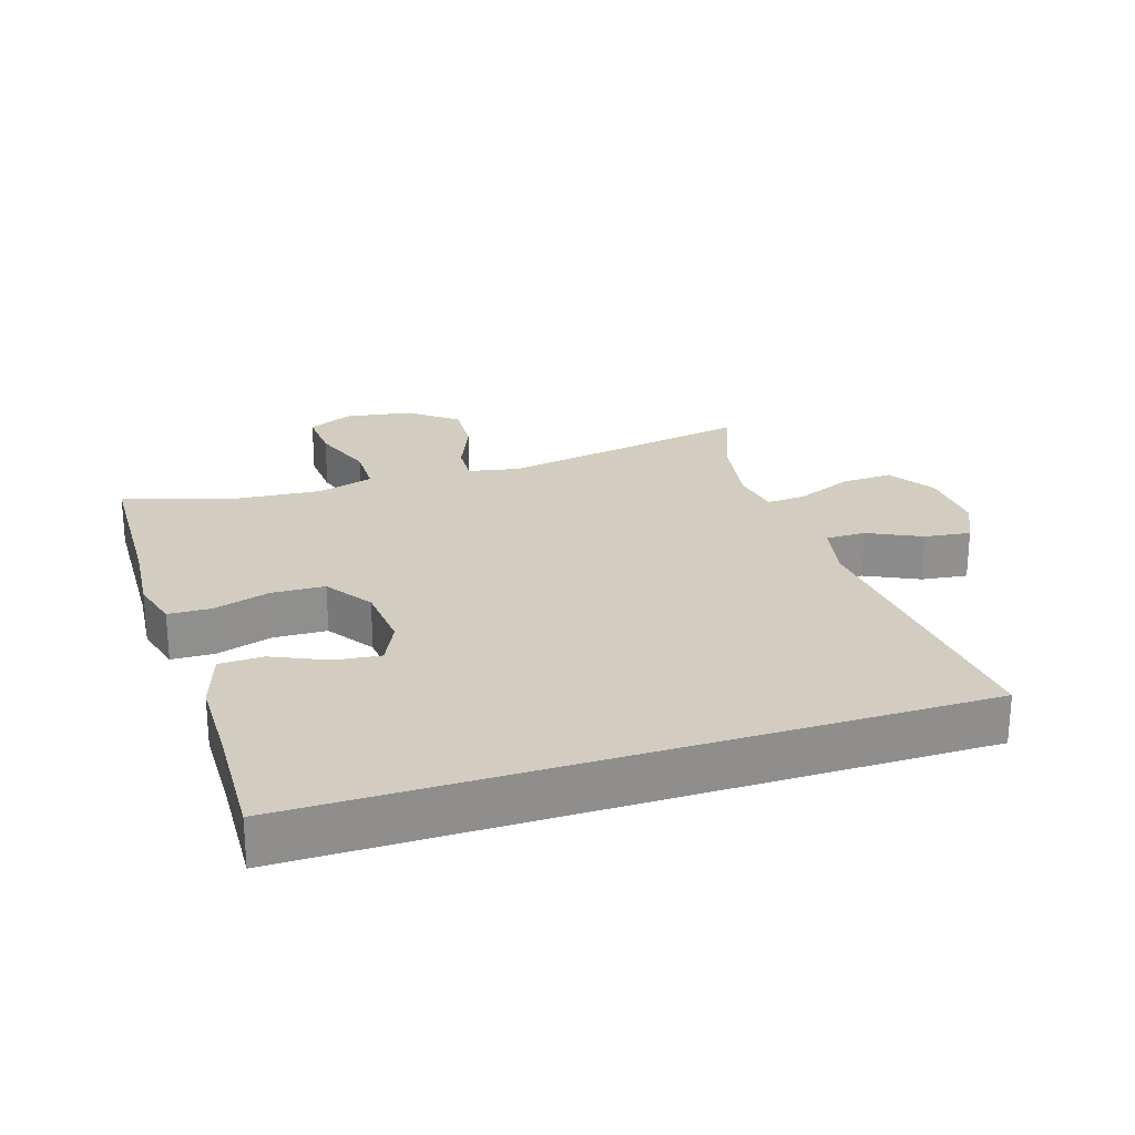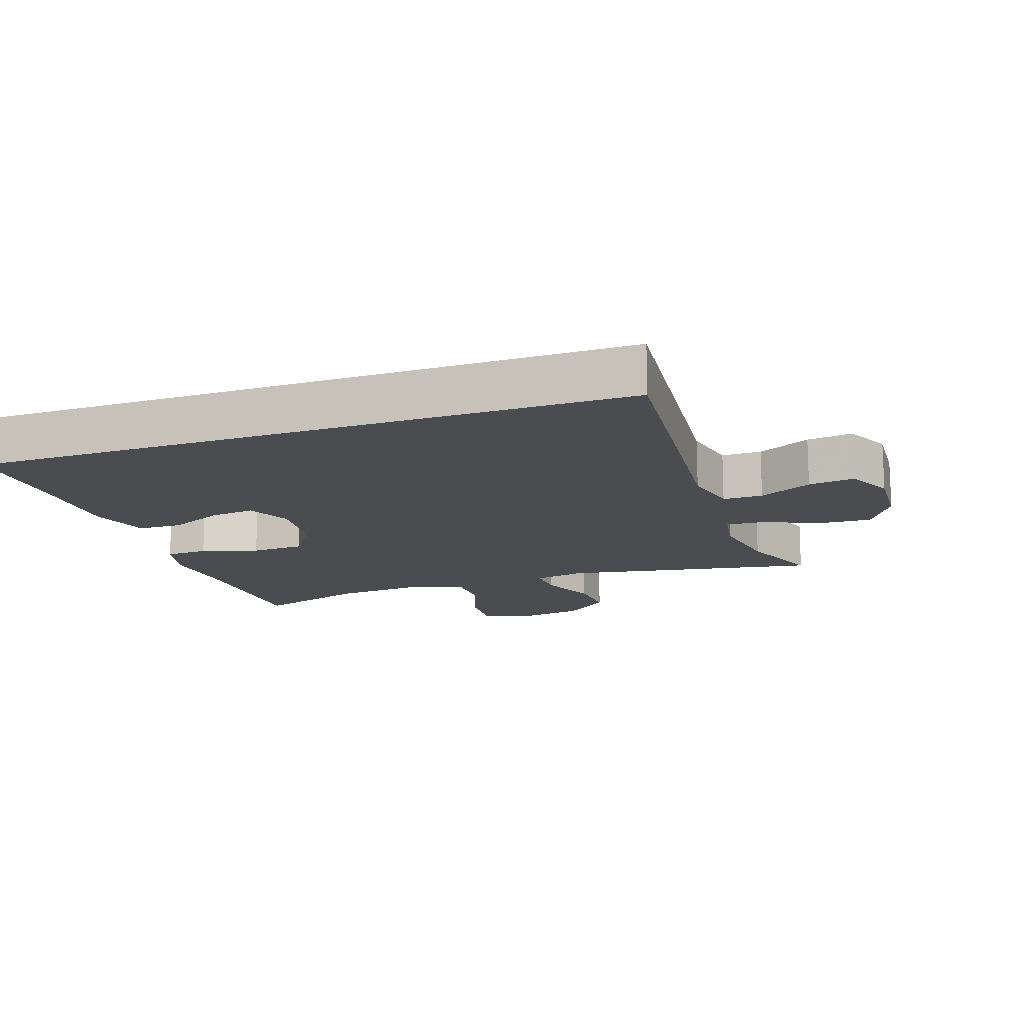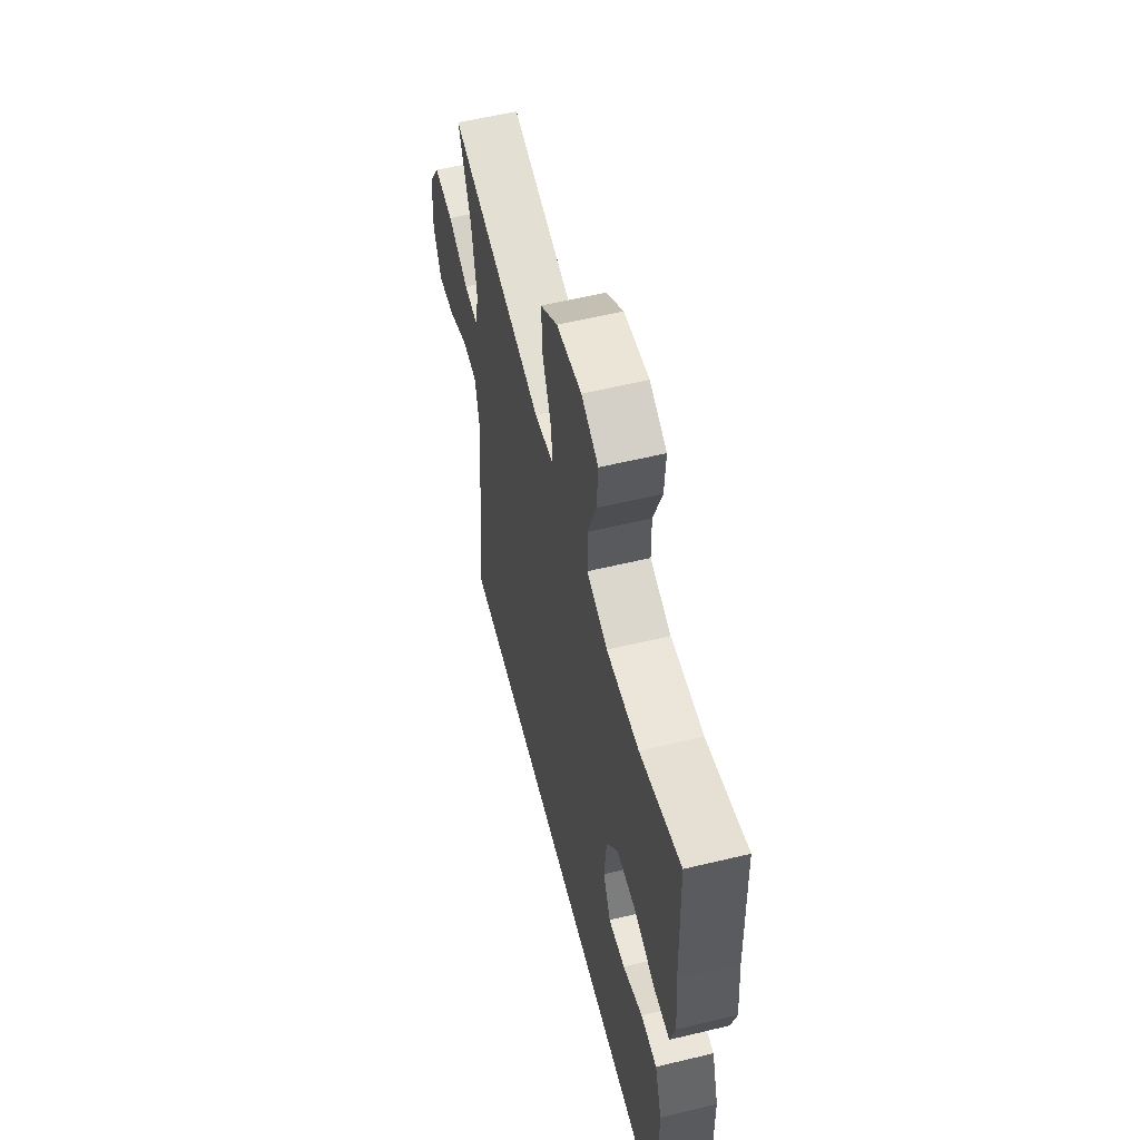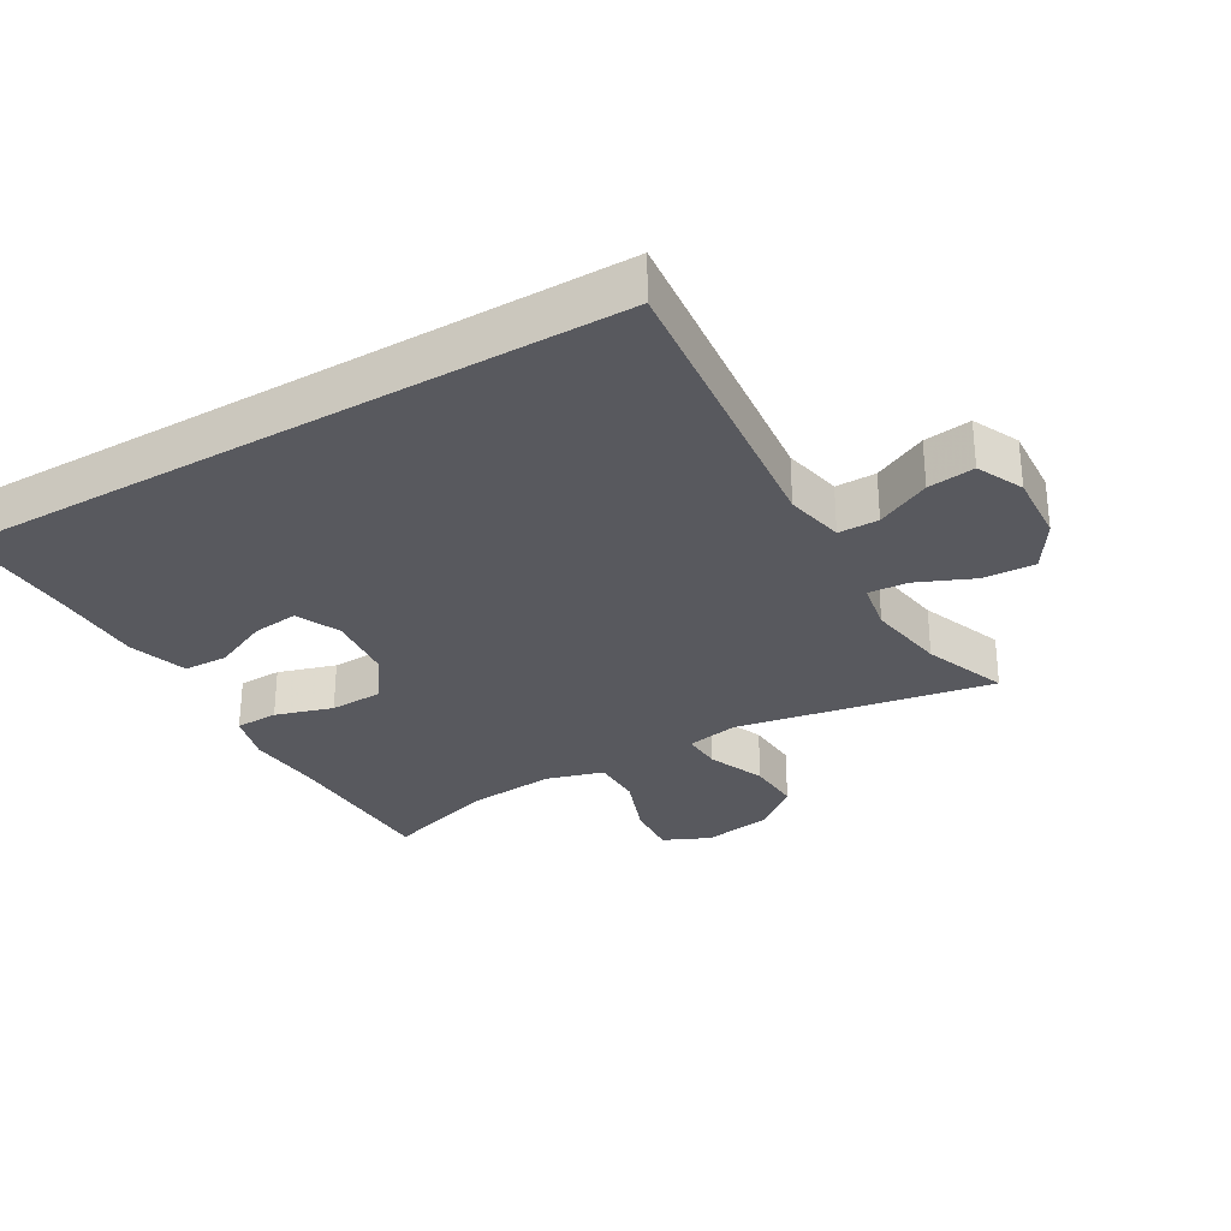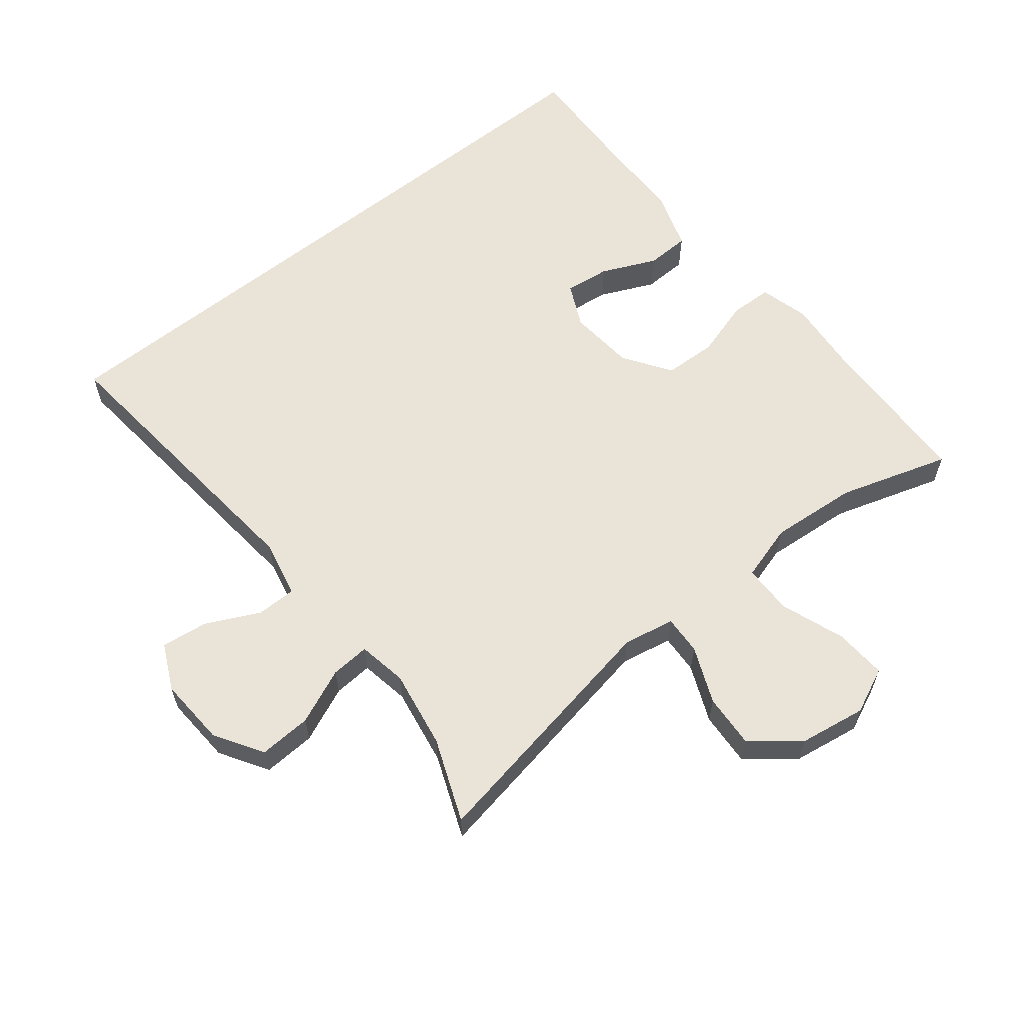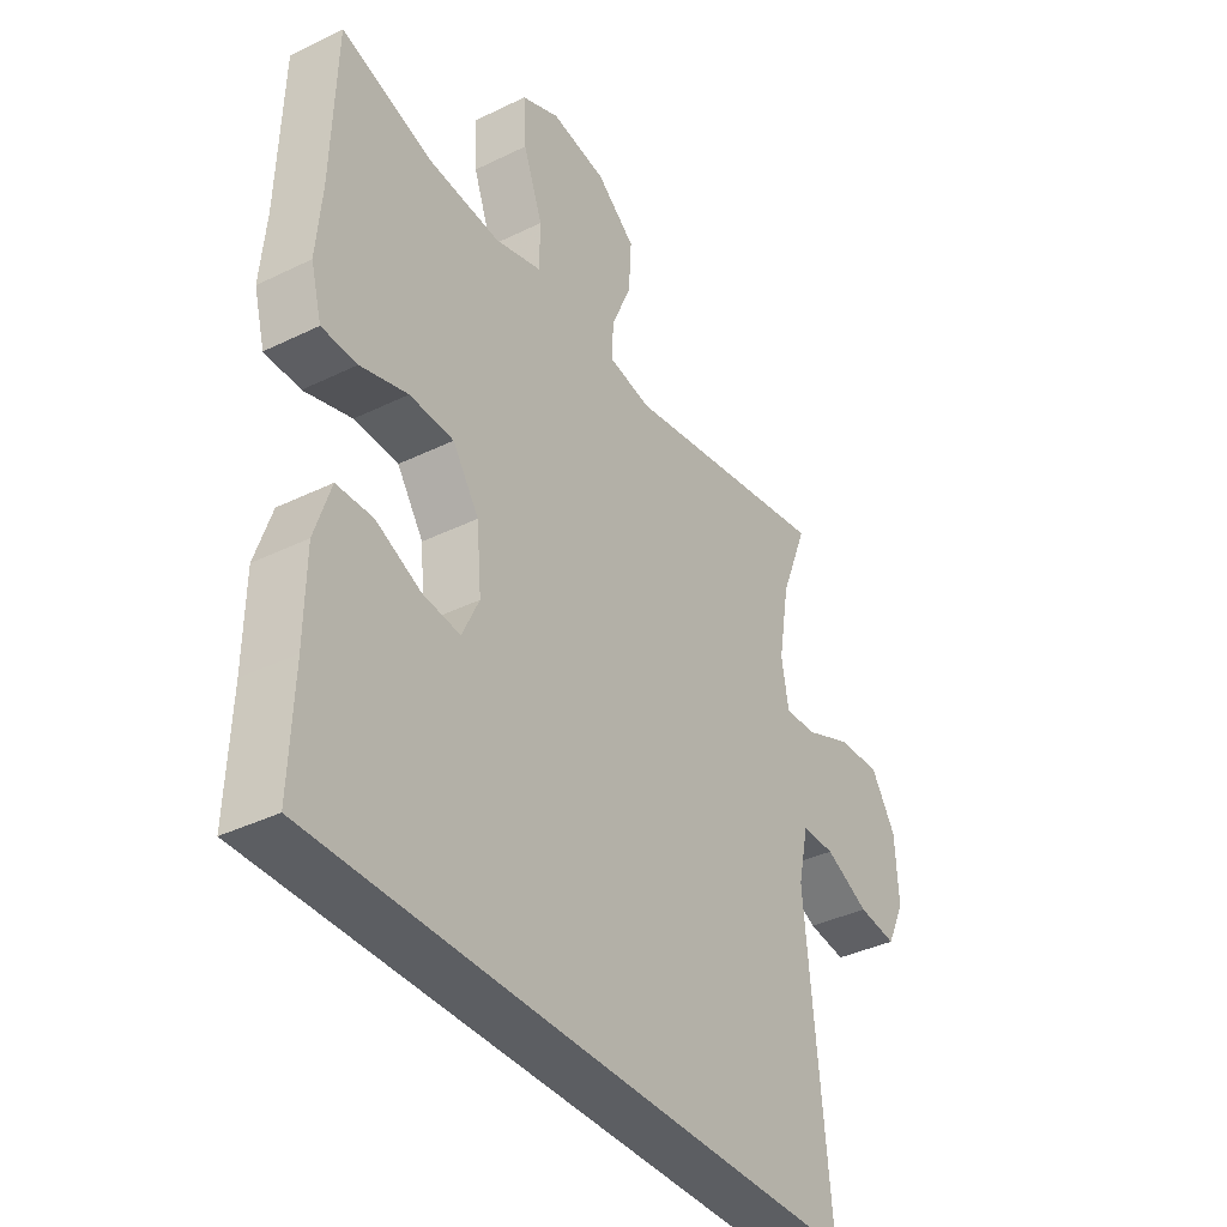
<metadata>
{"format":"obj","ext":"obj","renderer":"f3d","projection":"perspective","resolution":1024,"background":"white","views":[{"elev":24.6,"azim":162.2,"up":"+Y"},{"elev":-15.0,"azim":-161.0,"up":"+Y"},{"elev":57.5,"azim":76.0,"up":"+Z"},{"elev":-30.4,"azim":-150.0,"up":"+Y"},{"elev":60.8,"azim":-38.7,"up":"+Y"},{"elev":-37.7,"azim":122.0,"up":"+Z"}]}
</metadata>
<code>
v 0.5 0.07 0.5
v 0.508 0.07 0.258
v 0.518 0.07 0.145
v 0.498 0.07 0.071
v 0.434 0.07 0.069
v 0.348 0.07 0.095
v 0.268 0.07 0.092
v 0.22 0.07 0.021
v 0.211 0.07 -0.079
v 0.242 0.07 -0.144
v 0.31 0.07 -0.136
v 0.392 0.07 -0.099
v 0.458 0.07 -0.101
v 0.487 0.07 -0.189
v 0.489 0.07 -0.324
v 0.496 0.07 -0.5
v -0.499 0.07 -0.5
v -0.455 0.07 -0.056
v -0.474 0.07 0.031
v -0.534 0.07 0.031
v -0.614 0.07 -0.008
v -0.684 0.07 -0.017
v -0.717 0.07 0.052
v -0.711 0.07 0.156
v -0.666 0.07 0.228
v -0.587 0.07 0.224
v -0.503 0.07 0.188
v -0.444 0.07 0.184
v -0.431 0.07 0.258
v -0.451 0.07 0.376
v -0.5 0.07 0.5
v -0.117 0.07 0.431
v -0.04 0.07 0.446
v -0.043 0.07 0.505
v -0.079 0.07 0.59
v -0.084 0.07 0.671
v -0.014 0.07 0.727
v 0.087 0.07 0.743
v 0.156 0.07 0.712
v 0.151 0.07 0.633
v 0.116 0.07 0.537
v 0.117 0.07 0.462
v 0.202 0.07 0.437
v 0.334 0.07 0.448
v 0.5 0 0.5
v 0.508 0 0.258
v 0.518 0 0.145
v 0.498 0 0.071
v 0.434 0 0.069
v 0.348 0 0.095
v 0.268 0 0.092
v 0.22 0 0.021
v 0.211 0 -0.079
v 0.242 0 -0.144
v 0.31 0 -0.136
v 0.392 0 -0.099
v 0.458 0 -0.101
v 0.487 0 -0.189
v 0.489 0 -0.324
v 0.496 0 -0.5
v -0.499 0 -0.5
v -0.455 0 -0.056
v -0.474 0 0.031
v -0.534 0 0.031
v -0.614 0 -0.008
v -0.684 0 -0.017
v -0.717 0 0.052
v -0.711 0 0.156
v -0.666 0 0.228
v -0.587 0 0.224
v -0.503 0 0.188
v -0.444 0 0.184
v -0.431 0 0.258
v -0.451 0 0.376
v -0.5 0 0.5
v -0.117 0 0.431
v -0.04 0 0.446
v -0.043 0 0.505
v -0.079 0 0.59
v -0.084 0 0.671
v -0.014 0 0.727
v 0.087 0 0.743
v 0.156 0 0.712
v 0.151 0 0.633
v 0.116 0 0.537
v 0.117 0 0.462
v 0.202 0 0.437
v 0.334 0 0.448
f 38 39 40 41
f 38 41 42
f 37 38 42
f 34 35 36 37
f 33 34 37 42
f 32 33 42 43
f 30 31 32
f 29 30 32 43
f 24 25 26 27
f 24 27 28
f 23 24 28
f 20 21 22 23
f 19 20 23 28
f 18 19 28
f 15 16 17 18
f 11 12 13 14
f 10 11 14 15
f 3 4 5 6
f 2 3 6 7
f 44 1 2 7
f 43 44 7 8
f 29 43 8 9
f 28 29 9 10
f 10 15 18 28
f 85 84 83 82
f 86 85 82
f 86 82 81
f 81 80 79 78
f 86 81 78 77
f 87 86 77 76
f 76 75 74
f 87 76 74 73
f 71 70 69 68
f 72 71 68
f 72 68 67
f 67 66 65 64
f 72 67 64 63
f 72 63 62
f 62 61 60 59
f 58 57 56 55
f 59 58 55 54
f 50 49 48 47
f 51 50 47 46
f 51 46 45 88
f 52 51 88 87
f 53 52 87 73
f 54 53 73 72
f 72 62 59 54
f 1 45 46 2
f 2 46 47 3
f 3 47 48 4
f 4 48 49 5
f 5 49 50 6
f 6 50 51 7
f 7 51 52 8
f 8 52 53 9
f 9 53 54 10
f 10 54 55 11
f 11 55 56 12
f 12 56 57 13
f 13 57 58 14
f 14 58 59 15
f 15 59 60 16
f 16 60 61 17
f 17 61 62 18
f 18 62 63 19
f 19 63 64 20
f 20 64 65 21
f 21 65 66 22
f 22 66 67 23
f 23 67 68 24
f 24 68 69 25
f 25 69 70 26
f 26 70 71 27
f 27 71 72 28
f 28 72 73 29
f 29 73 74 30
f 30 74 75 31
f 31 75 76 32
f 32 76 77 33
f 33 77 78 34
f 34 78 79 35
f 35 79 80 36
f 36 80 81 37
f 37 81 82 38
f 38 82 83 39
f 39 83 84 40
f 40 84 85 41
f 41 85 86 42
f 42 86 87 43
f 43 87 88 44
f 44 88 45 1

</code>
